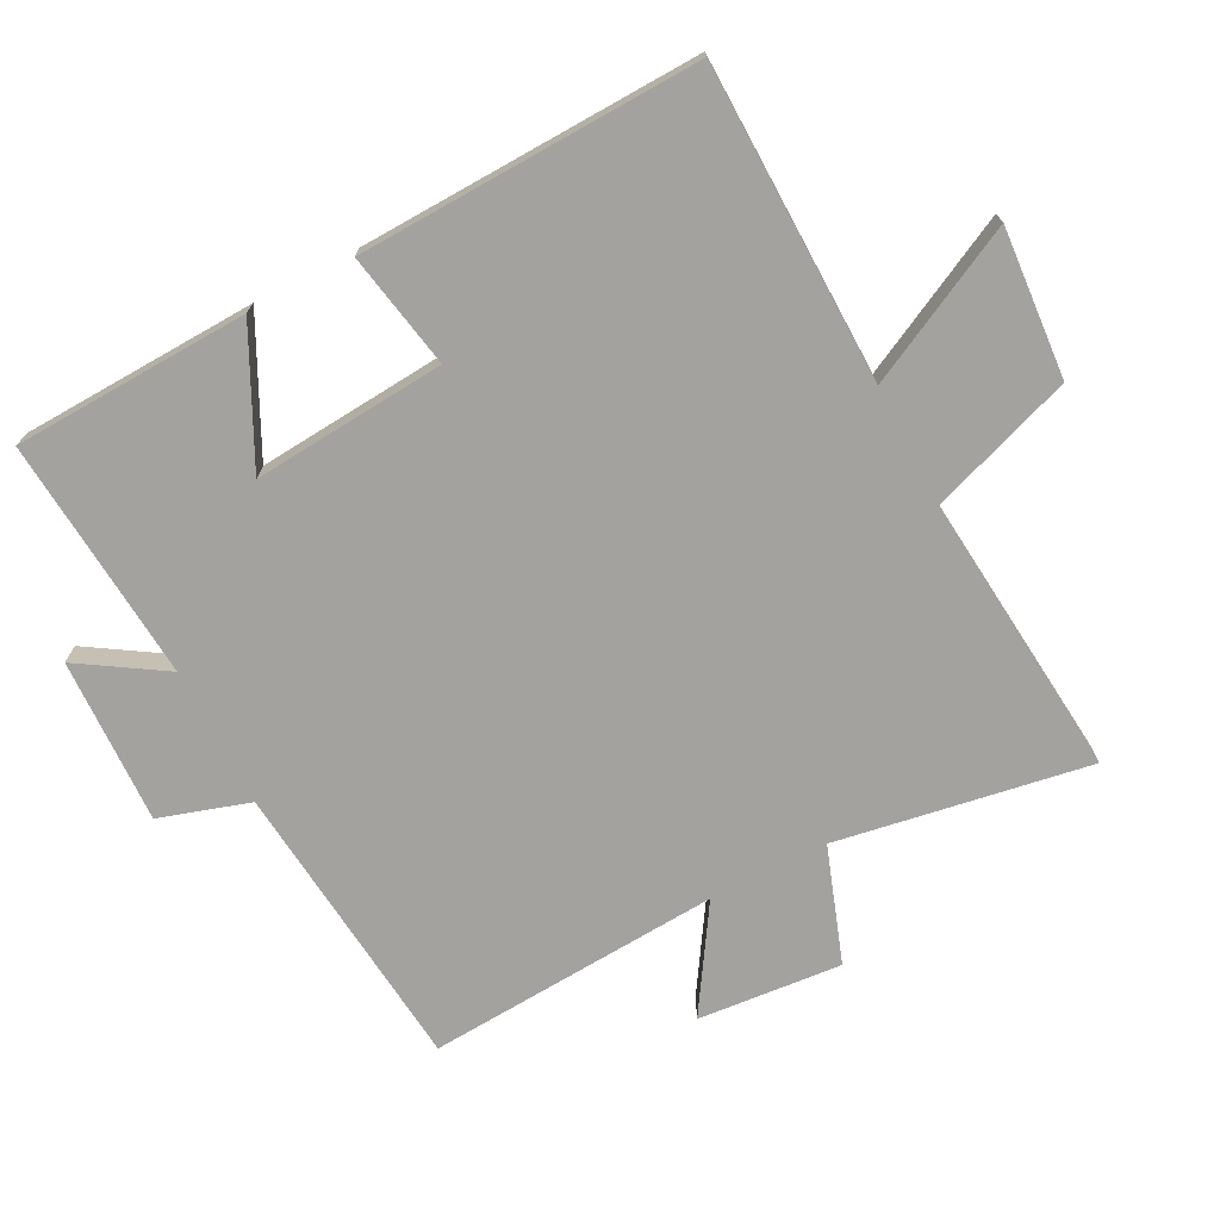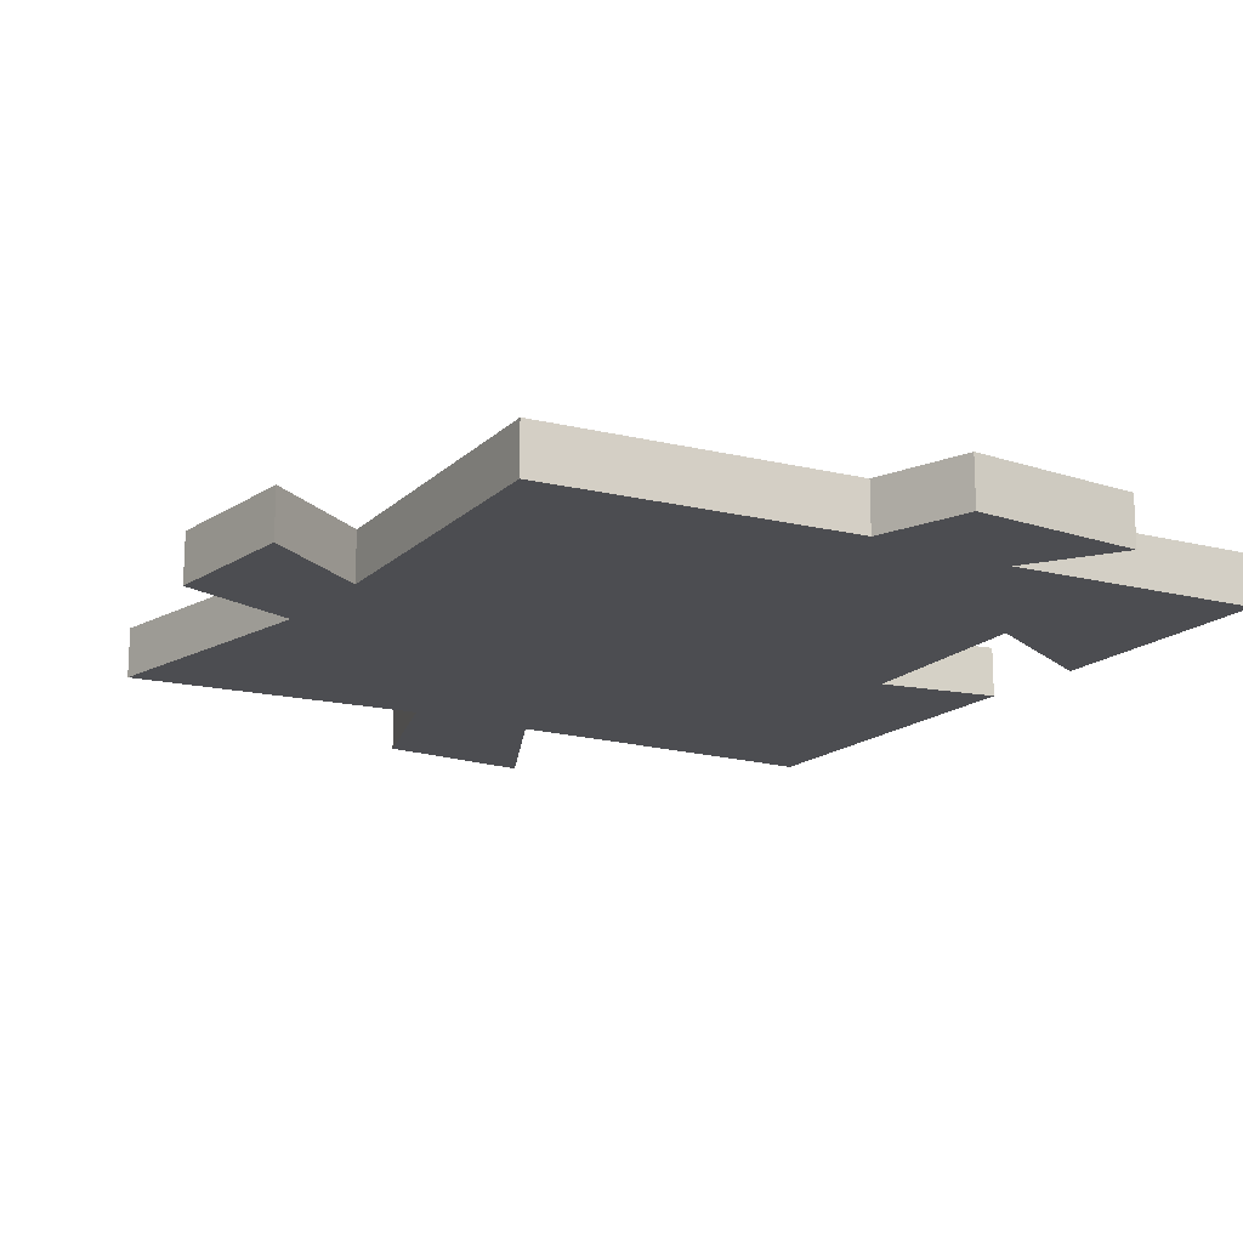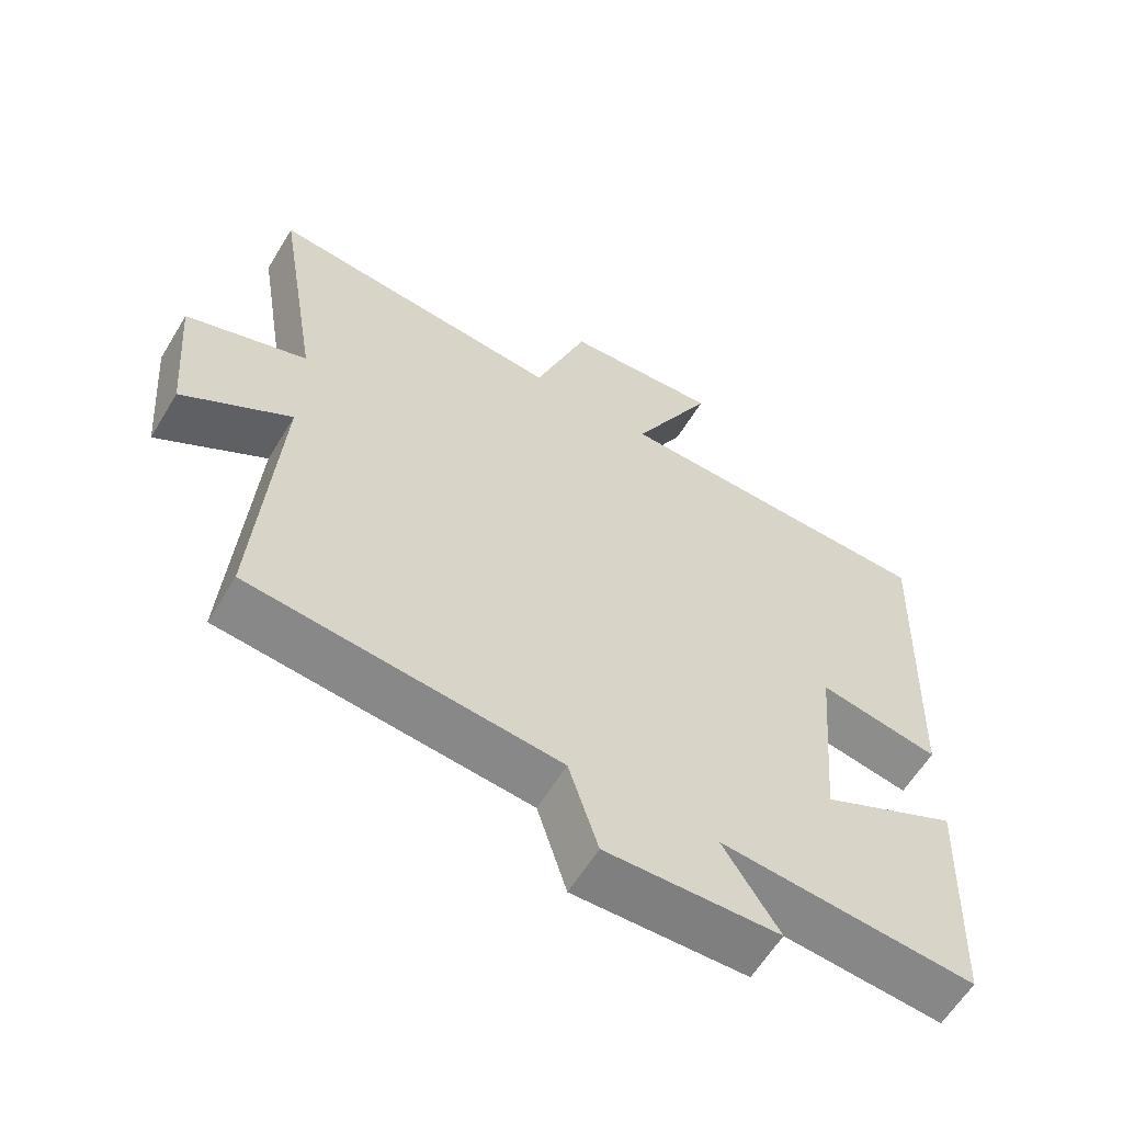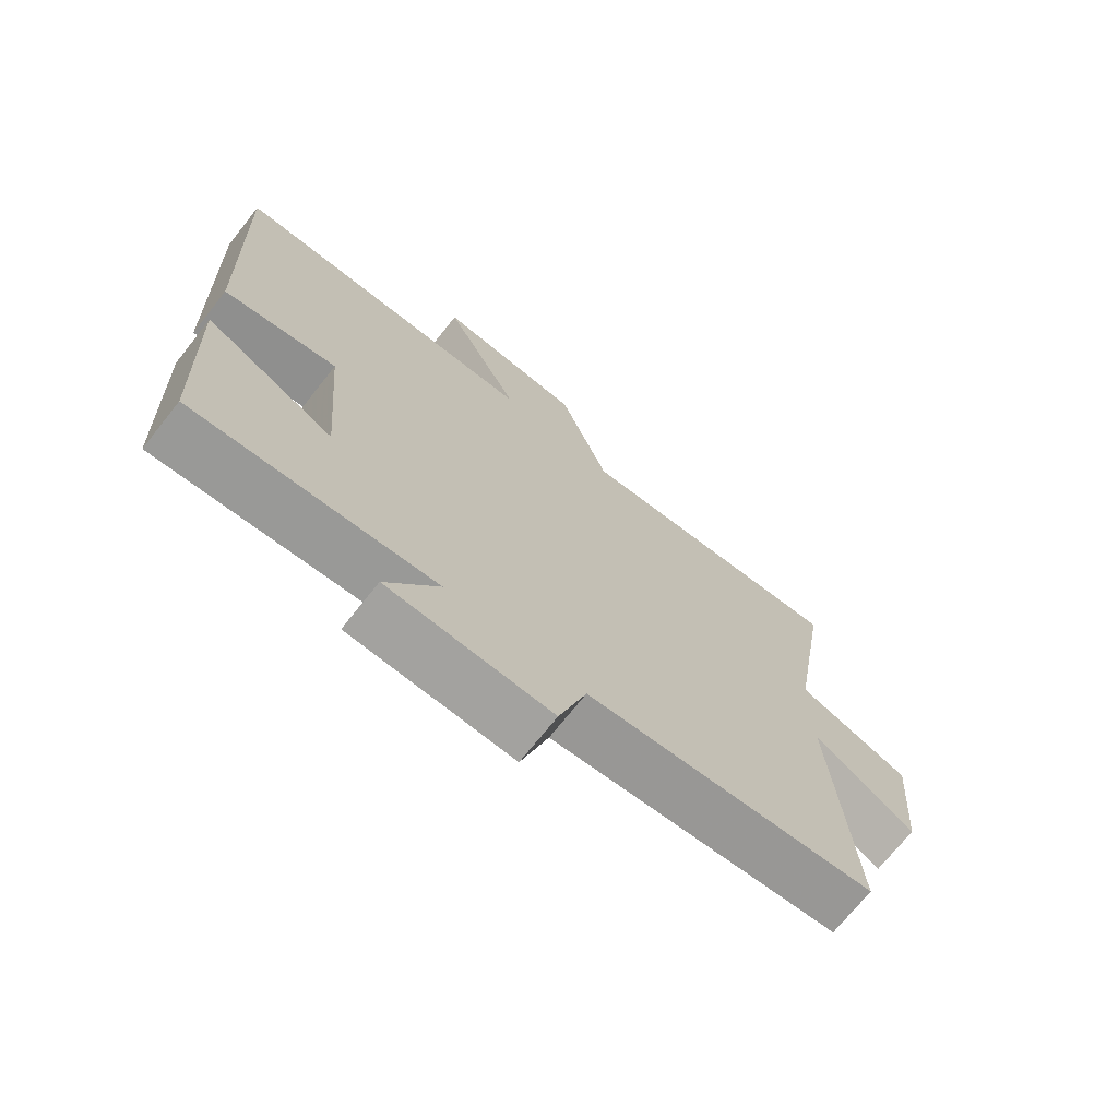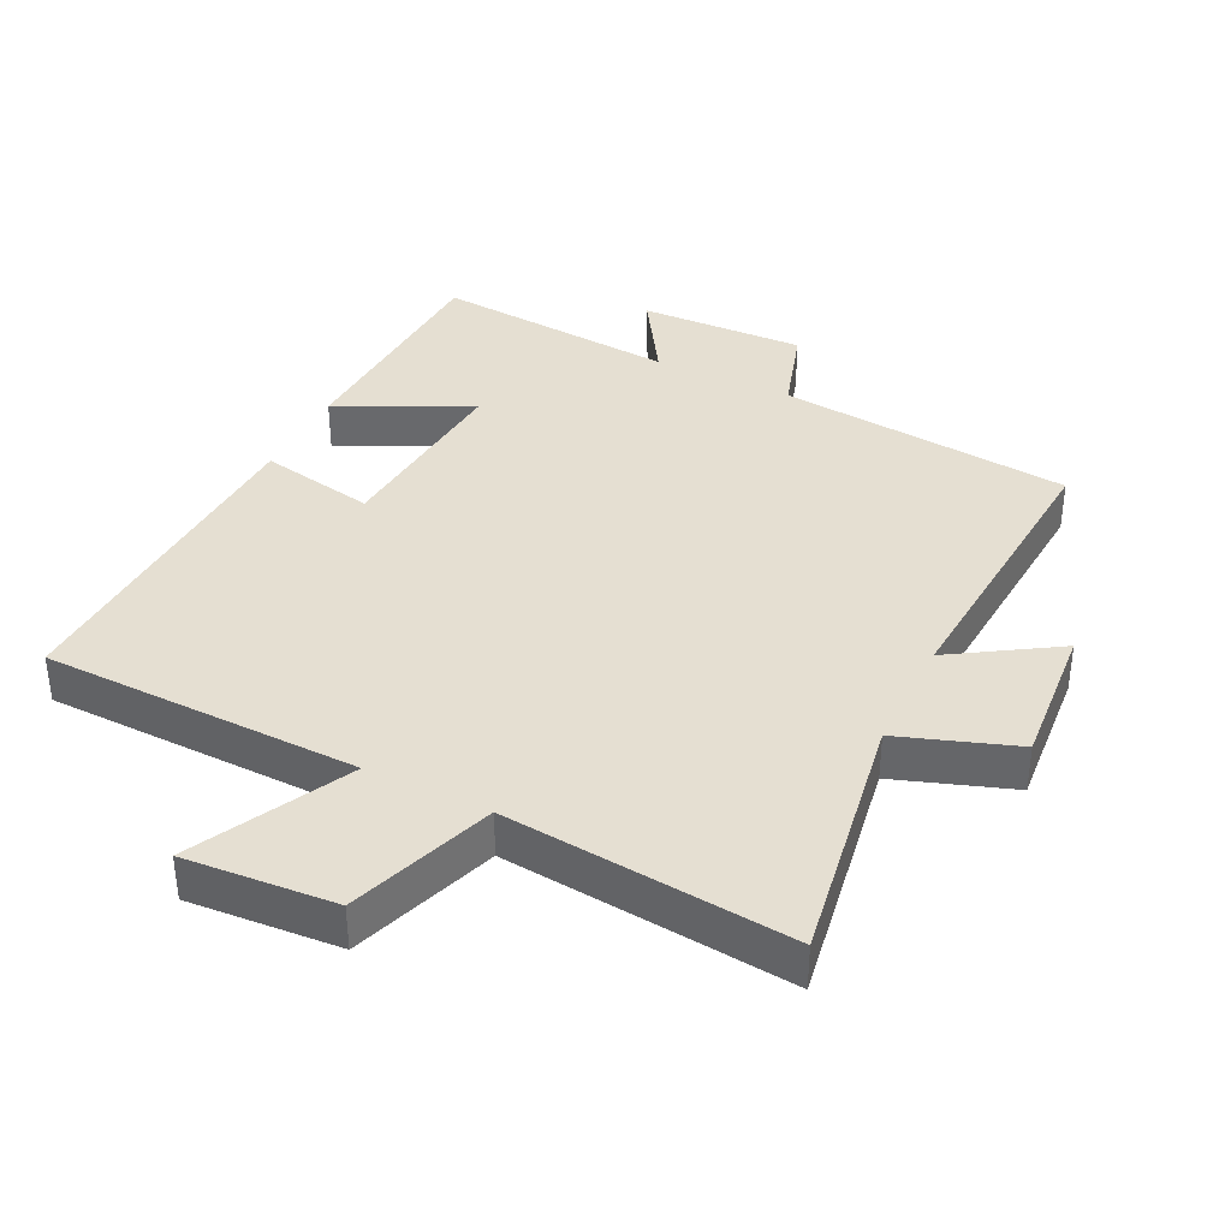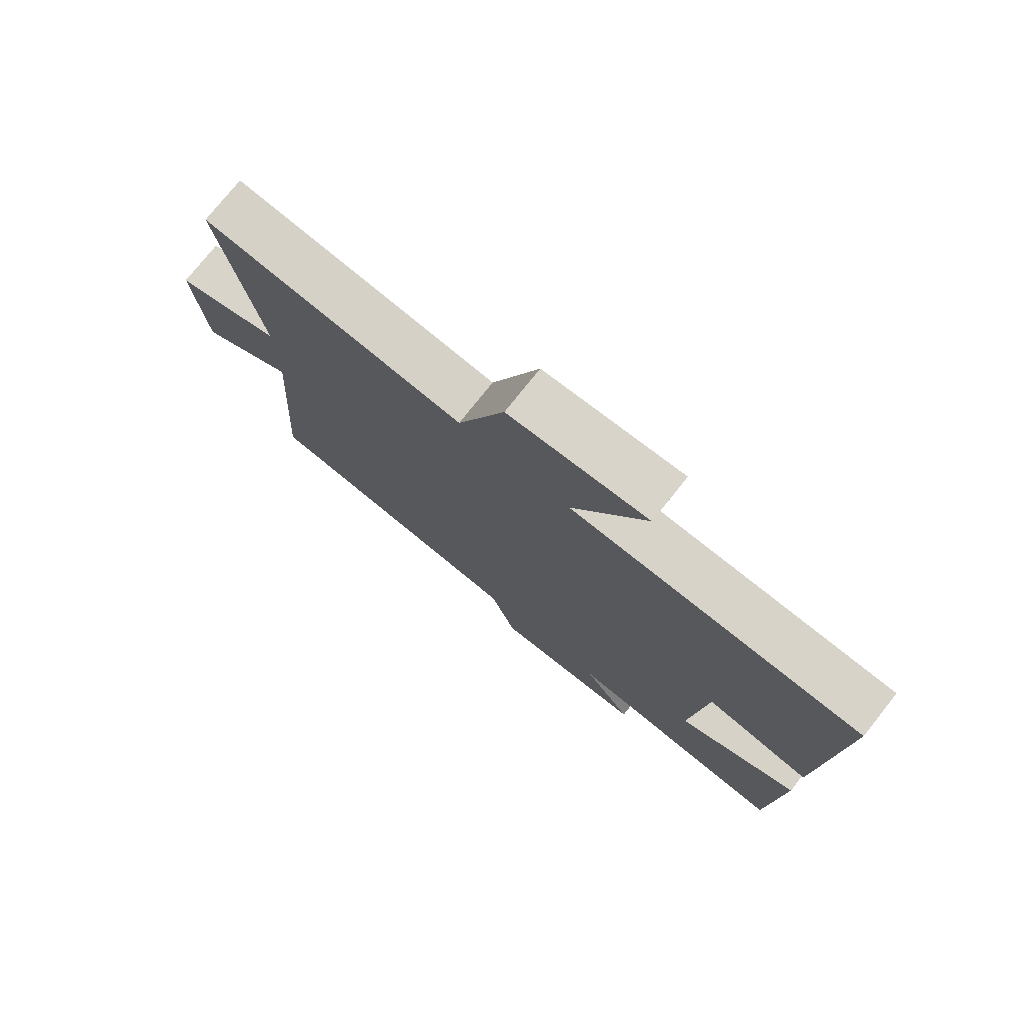
<metadata>
{"format":"obj","ext":"obj","renderer":"f3d","projection":"perspective","resolution":1024,"background":"white","views":[{"elev":-72.4,"azim":-62.8,"up":"+Y"},{"elev":-16.2,"azim":147.3,"up":"+Y"},{"elev":-60.6,"azim":148.9,"up":"+Z"},{"elev":-71.5,"azim":-38.5,"up":"+Z"},{"elev":37.3,"azim":26.1,"up":"+Y"},{"elev":76.4,"azim":-141.5,"up":"+Z"}]}
</metadata>
<code>
v 0.53 0.07 -0.455
v 0.09 0.07 -0.5
v 0.048 0.07 -0.635
v -0.2 0.07 -0.627
v -0.12 0.07 -0.5
v -0.485 0.07 -0.531
v -0.5 0.07 -0.178
v -0.303 0.07 -0.275
v -0.327 0.07 0.013
v -0.5 0.07 -0.02
v -0.519 0.07 0.49
v -0.045 0.07 0.5
v -0.163 0.07 0.732
v 0.061 0.07 0.716
v 0.137 0.07 0.5
v 0.562 0.07 0.542
v 0.5 0.07 0.164
v 0.673 0.07 0.104
v 0.655 0.07 -0.112
v 0.5 0.07 -0.014
v 0.53 0 -0.455
v 0.09 0 -0.5
v 0.048 0 -0.635
v -0.2 0 -0.627
v -0.12 0 -0.5
v -0.485 0 -0.531
v -0.5 0 -0.178
v -0.303 0 -0.275
v -0.327 0 0.013
v -0.5 0 -0.02
v -0.519 0 0.49
v -0.045 0 0.5
v -0.163 0 0.732
v 0.061 0 0.716
v 0.137 0 0.5
v 0.562 0 0.542
v 0.5 0 0.164
v 0.673 0 0.104
v 0.655 0 -0.112
v 0.5 0 -0.014
f 17 18 19 20
f 15 16 17
f 15 17 20
f 12 13 14 15
f 11 12 15
f 10 11 15
f 9 10 15
f 20 1 2
f 15 20 2
f 9 15 2
f 8 9 2
f 5 6 7 8
f 2 3 4 5
f 2 5 8
f 40 39 38 37
f 37 36 35
f 40 37 35
f 35 34 33 32
f 35 32 31
f 35 31 30
f 35 30 29
f 22 21 40
f 22 40 35
f 22 35 29
f 22 29 28
f 28 27 26 25
f 25 24 23 22
f 28 25 22
f 1 21 22 2
f 2 22 23 3
f 3 23 24 4
f 4 24 25 5
f 5 25 26 6
f 6 26 27 7
f 7 27 28 8
f 8 28 29 9
f 9 29 30 10
f 10 30 31 11
f 11 31 32 12
f 12 32 33 13
f 13 33 34 14
f 14 34 35 15
f 15 35 36 16
f 16 36 37 17
f 17 37 38 18
f 18 38 39 19
f 19 39 40 20
f 20 40 21 1

</code>
